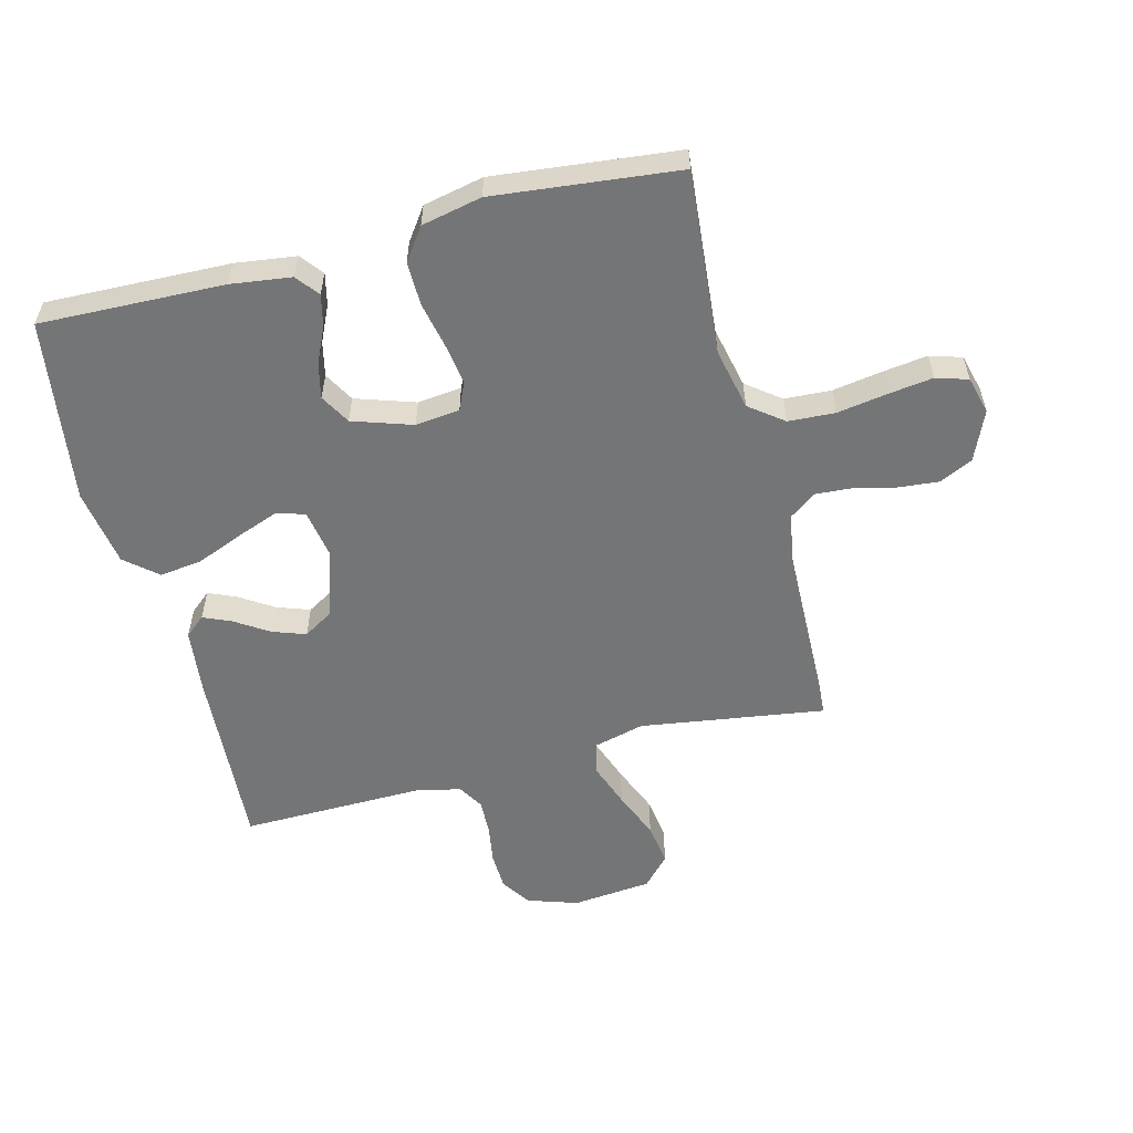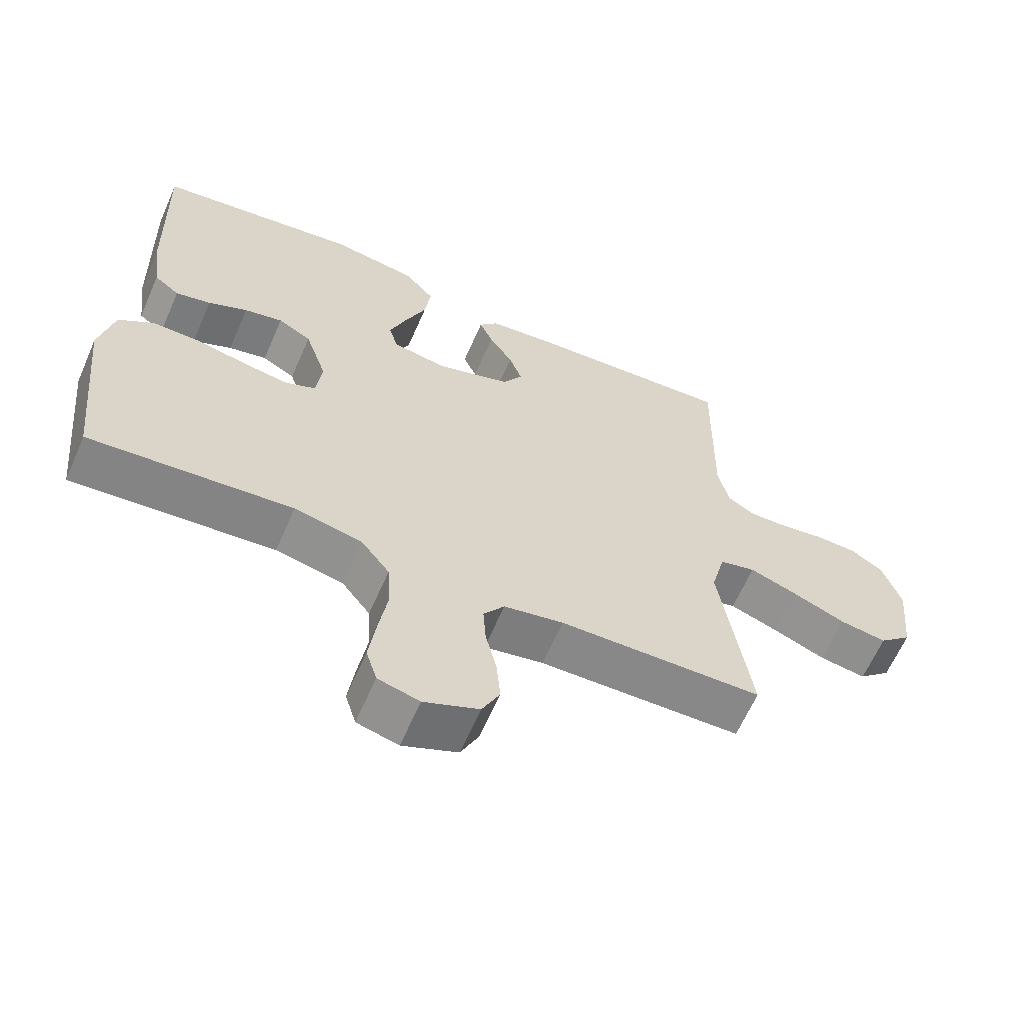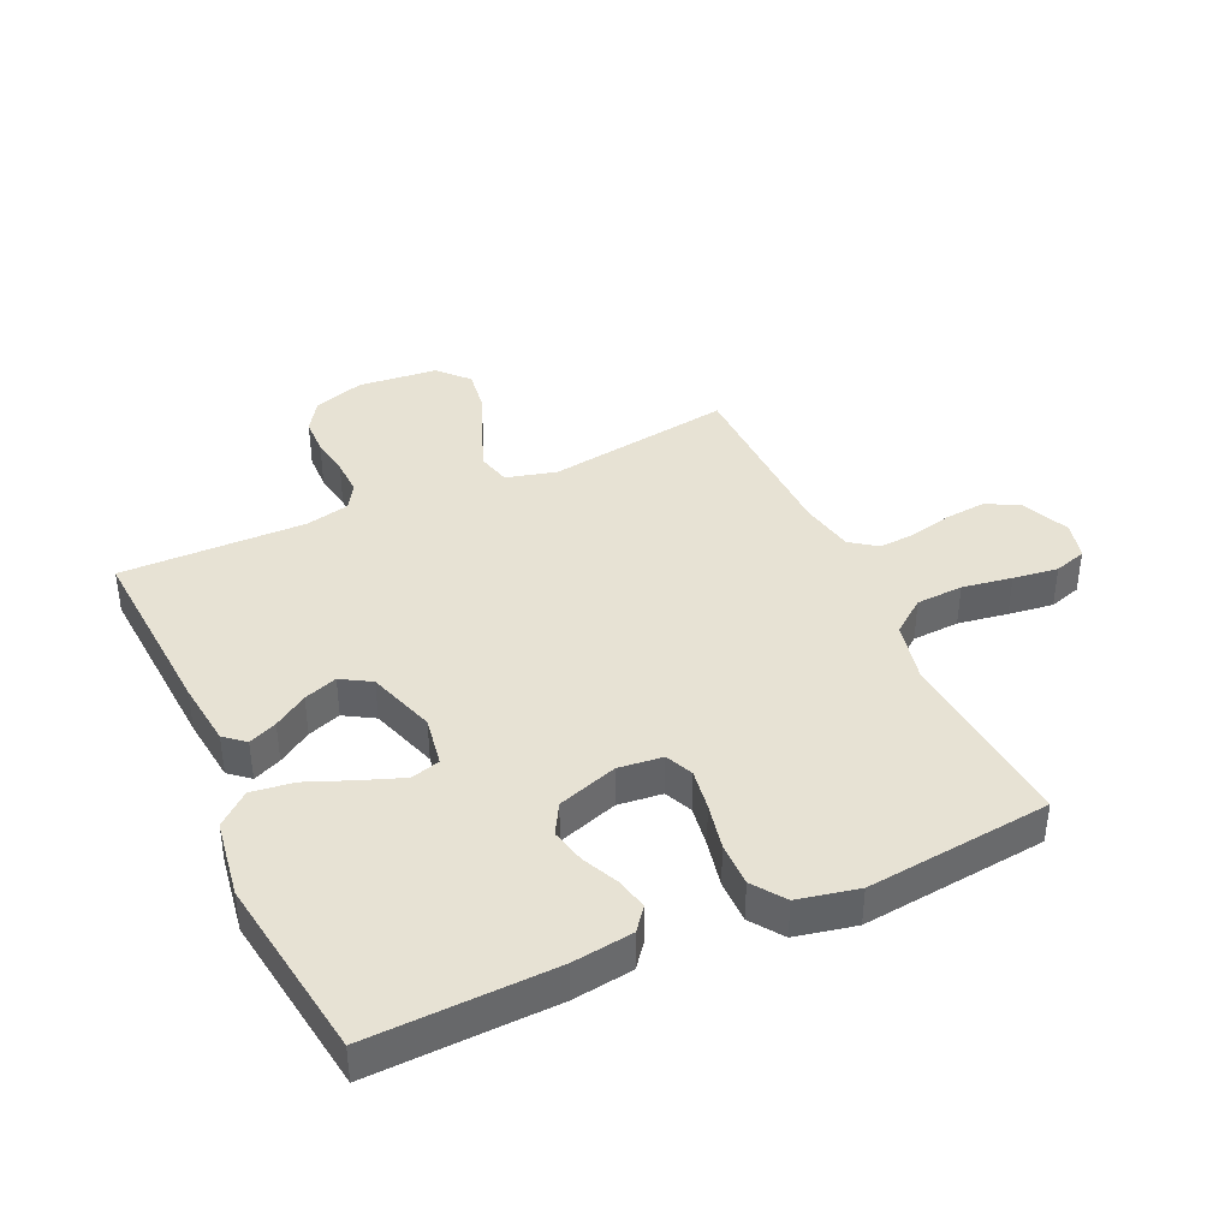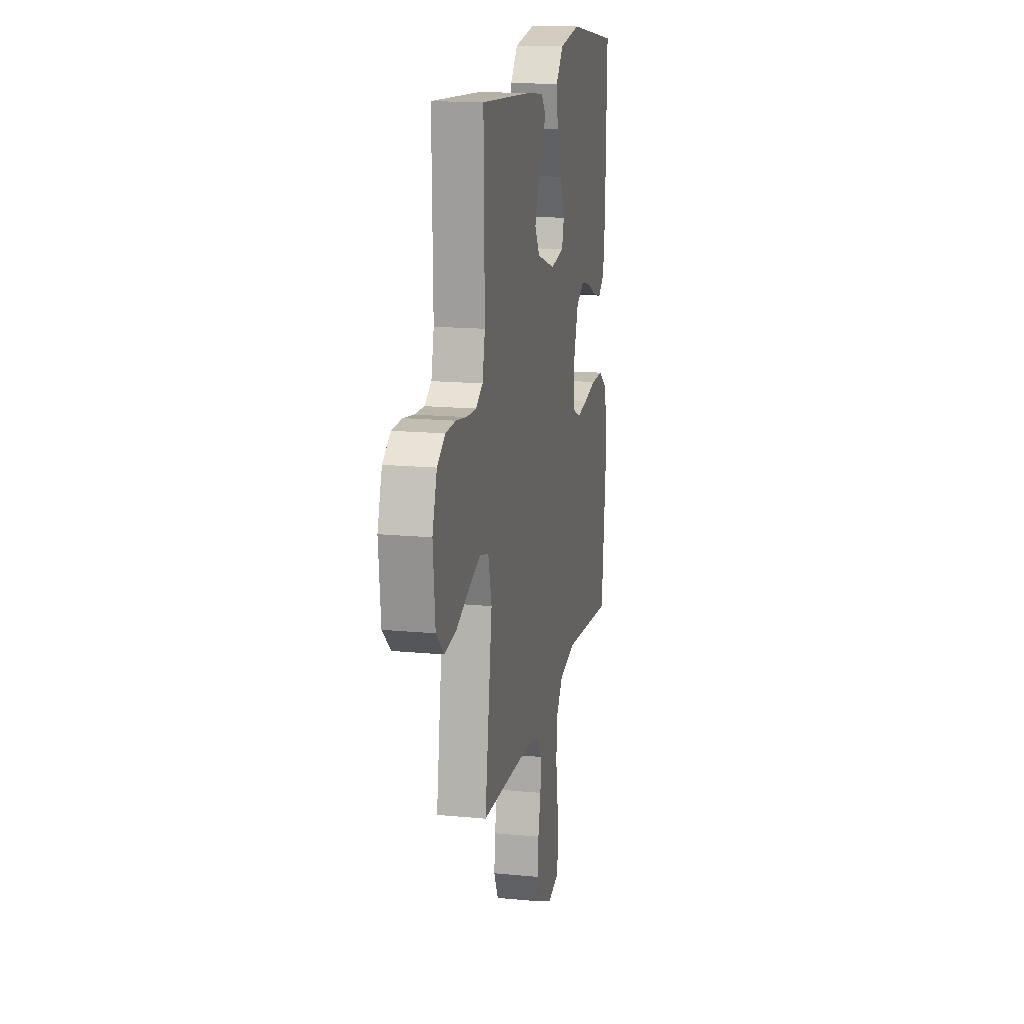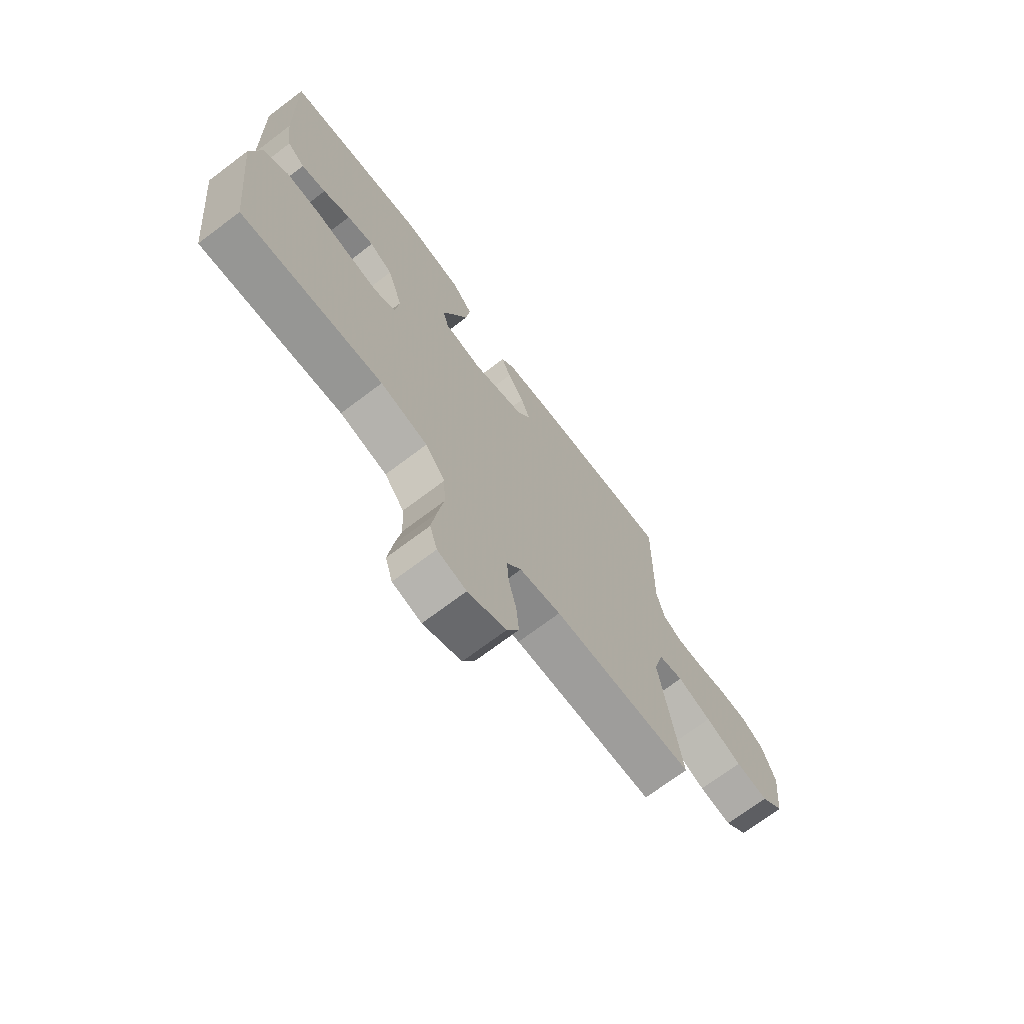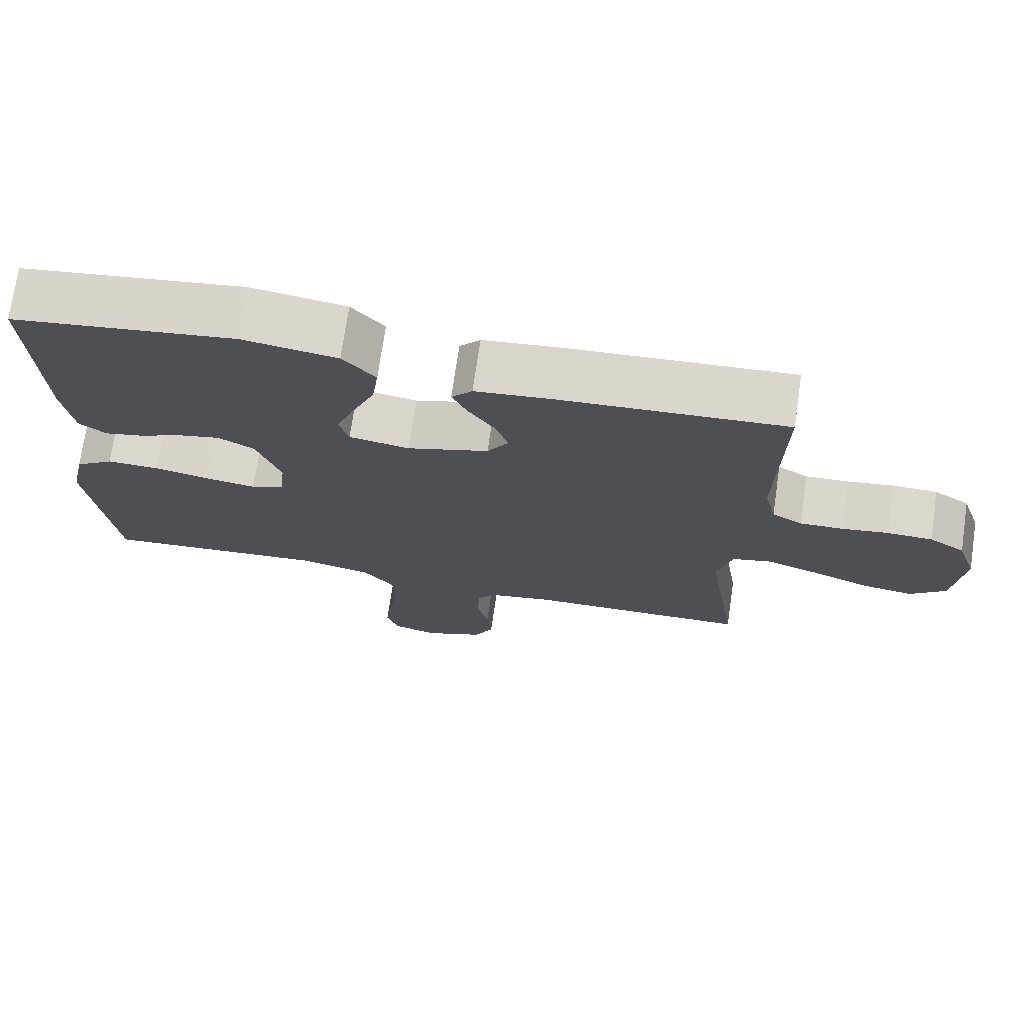
<metadata>
{"format":"obj","ext":"obj","renderer":"f3d","projection":"perspective","resolution":1024,"background":"white","views":[{"elev":-56.4,"azim":104.4,"up":"+Y"},{"elev":-63.2,"azim":156.4,"up":"+Z"},{"elev":40.0,"azim":65.3,"up":"+Y"},{"elev":15.6,"azim":-78.6,"up":"+Z"},{"elev":-71.4,"azim":127.0,"up":"+Z"},{"elev":73.2,"azim":-171.7,"up":"+Z"}]}
</metadata>
<code>
v -0.5 0.07 -0.5
v -0.456 0.07 -0.2
v -0.477 0.07 -0.118
v -0.53 0.07 -0.105
v -0.602 0.07 -0.131
v -0.679 0.07 -0.163
v -0.748 0.07 -0.173
v -0.796 0.07 -0.129
v -0.809 0.07 0
v -0.782 0.07 0.082
v -0.734 0.07 0.114
v -0.673 0.07 0.116
v -0.61 0.07 0.106
v -0.552 0.07 0.104
v -0.511 0.07 0.129
v -0.495 0.07 0.2
v -0.5 0.07 0.5
v -0.2 0.07 0.481
v -0.093 0.07 0.469
v -0.065 0.07 0.436
v -0.085 0.07 0.39
v -0.12 0.07 0.336
v -0.139 0.07 0.282
v -0.11 0.07 0.234
v 0 0.07 0.198
v 0.081 0.07 0.212
v 0.094 0.07 0.259
v 0.069 0.07 0.326
v 0.038 0.07 0.402
v 0.029 0.07 0.471
v 0.073 0.07 0.523
v 0.2 0.07 0.543
v 0.5 0.07 0.5
v 0.491 0.07 0.2
v 0.478 0.07 0.102
v 0.441 0.07 0.073
v 0.389 0.07 0.085
v 0.331 0.07 0.112
v 0.274 0.07 0.125
v 0.225 0.07 0.097
v 0.193 0.07 0
v 0.201 0.07 -0.072
v 0.246 0.07 -0.092
v 0.312 0.07 -0.082
v 0.388 0.07 -0.066
v 0.459 0.07 -0.065
v 0.511 0.07 -0.102
v 0.532 0.07 -0.2
v 0.5 0.07 -0.5
v 0.2 0.07 -0.474
v 0.1 0.07 -0.496
v 0.058 0.07 -0.551
v 0.054 0.07 -0.627
v 0.067 0.07 -0.708
v 0.077 0.07 -0.781
v 0.061 0.07 -0.833
v 0 0.07 -0.849
v -0.081 0.07 -0.814
v -0.107 0.07 -0.76
v -0.101 0.07 -0.694
v -0.085 0.07 -0.626
v -0.081 0.07 -0.567
v -0.112 0.07 -0.524
v -0.2 0.07 -0.507
v -0.5 0 -0.5
v -0.456 0 -0.2
v -0.477 0 -0.118
v -0.53 0 -0.105
v -0.602 0 -0.131
v -0.679 0 -0.163
v -0.748 0 -0.173
v -0.796 0 -0.129
v -0.809 0 0
v -0.782 0 0.082
v -0.734 0 0.114
v -0.673 0 0.116
v -0.61 0 0.106
v -0.552 0 0.104
v -0.511 0 0.129
v -0.495 0 0.2
v -0.5 0 0.5
v -0.2 0 0.481
v -0.093 0 0.469
v -0.065 0 0.436
v -0.085 0 0.39
v -0.12 0 0.336
v -0.139 0 0.282
v -0.11 0 0.234
v 0 0 0.198
v 0.081 0 0.212
v 0.094 0 0.259
v 0.069 0 0.326
v 0.038 0 0.402
v 0.029 0 0.471
v 0.073 0 0.523
v 0.2 0 0.543
v 0.5 0 0.5
v 0.491 0 0.2
v 0.478 0 0.102
v 0.441 0 0.073
v 0.389 0 0.085
v 0.331 0 0.112
v 0.274 0 0.125
v 0.225 0 0.097
v 0.193 0 0
v 0.201 0 -0.072
v 0.246 0 -0.092
v 0.312 0 -0.082
v 0.388 0 -0.066
v 0.459 0 -0.065
v 0.511 0 -0.102
v 0.532 0 -0.2
v 0.5 0 -0.5
v 0.2 0 -0.474
v 0.1 0 -0.496
v 0.058 0 -0.551
v 0.054 0 -0.627
v 0.067 0 -0.708
v 0.077 0 -0.781
v 0.061 0 -0.833
v 0 0 -0.849
v -0.081 0 -0.814
v -0.107 0 -0.76
v -0.101 0 -0.694
v -0.085 0 -0.626
v -0.081 0 -0.567
v -0.112 0 -0.524
v -0.2 0 -0.507
f 58 59 60 61
f 58 61 62
f 57 58 62
f 56 57 62
f 53 54 55 56
f 53 56 62
f 52 53 62 63
f 47 48 49 50
f 47 50 51
f 44 45 46 47
f 43 44 47 51
f 42 43 51 52
f 35 36 37 38
f 35 38 39
f 34 35 39
f 33 34 39
f 32 33 39 40
f 28 29 30 31
f 27 28 31 32
f 26 27 32 40
f 19 20 21 22
f 19 22 23
f 16 17 18 19
f 15 16 19 23
f 14 15 23 24
f 10 11 12 13
f 10 13 14
f 9 10 14
f 5 6 7 8
f 4 5 8 9
f 3 4 9 14
f 64 1 2
f 64 2 3
f 41 42 52 63
f 25 26 40 41
f 25 41 63 64
f 24 25 64
f 3 14 24 64
f 125 124 123 122
f 126 125 122
f 126 122 121
f 126 121 120
f 120 119 118 117
f 126 120 117
f 127 126 117 116
f 114 113 112 111
f 115 114 111
f 111 110 109 108
f 115 111 108 107
f 116 115 107 106
f 102 101 100 99
f 103 102 99
f 103 99 98
f 103 98 97
f 104 103 97 96
f 95 94 93 92
f 96 95 92 91
f 104 96 91 90
f 86 85 84 83
f 87 86 83
f 83 82 81 80
f 87 83 80 79
f 88 87 79 78
f 77 76 75 74
f 78 77 74
f 78 74 73
f 72 71 70 69
f 73 72 69 68
f 78 73 68 67
f 66 65 128
f 67 66 128
f 127 116 106 105
f 105 104 90 89
f 128 127 105 89
f 128 89 88
f 128 88 78 67
f 1 65 66 2
f 2 66 67 3
f 3 67 68 4
f 4 68 69 5
f 5 69 70 6
f 6 70 71 7
f 7 71 72 8
f 8 72 73 9
f 9 73 74 10
f 10 74 75 11
f 11 75 76 12
f 12 76 77 13
f 13 77 78 14
f 14 78 79 15
f 15 79 80 16
f 16 80 81 17
f 17 81 82 18
f 18 82 83 19
f 19 83 84 20
f 20 84 85 21
f 21 85 86 22
f 22 86 87 23
f 23 87 88 24
f 24 88 89 25
f 25 89 90 26
f 26 90 91 27
f 27 91 92 28
f 28 92 93 29
f 29 93 94 30
f 30 94 95 31
f 31 95 96 32
f 32 96 97 33
f 33 97 98 34
f 34 98 99 35
f 35 99 100 36
f 36 100 101 37
f 37 101 102 38
f 38 102 103 39
f 39 103 104 40
f 40 104 105 41
f 41 105 106 42
f 42 106 107 43
f 43 107 108 44
f 44 108 109 45
f 45 109 110 46
f 46 110 111 47
f 47 111 112 48
f 48 112 113 49
f 49 113 114 50
f 50 114 115 51
f 51 115 116 52
f 52 116 117 53
f 53 117 118 54
f 54 118 119 55
f 55 119 120 56
f 56 120 121 57
f 57 121 122 58
f 58 122 123 59
f 59 123 124 60
f 60 124 125 61
f 61 125 126 62
f 62 126 127 63
f 63 127 128 64
f 64 128 65 1

</code>
